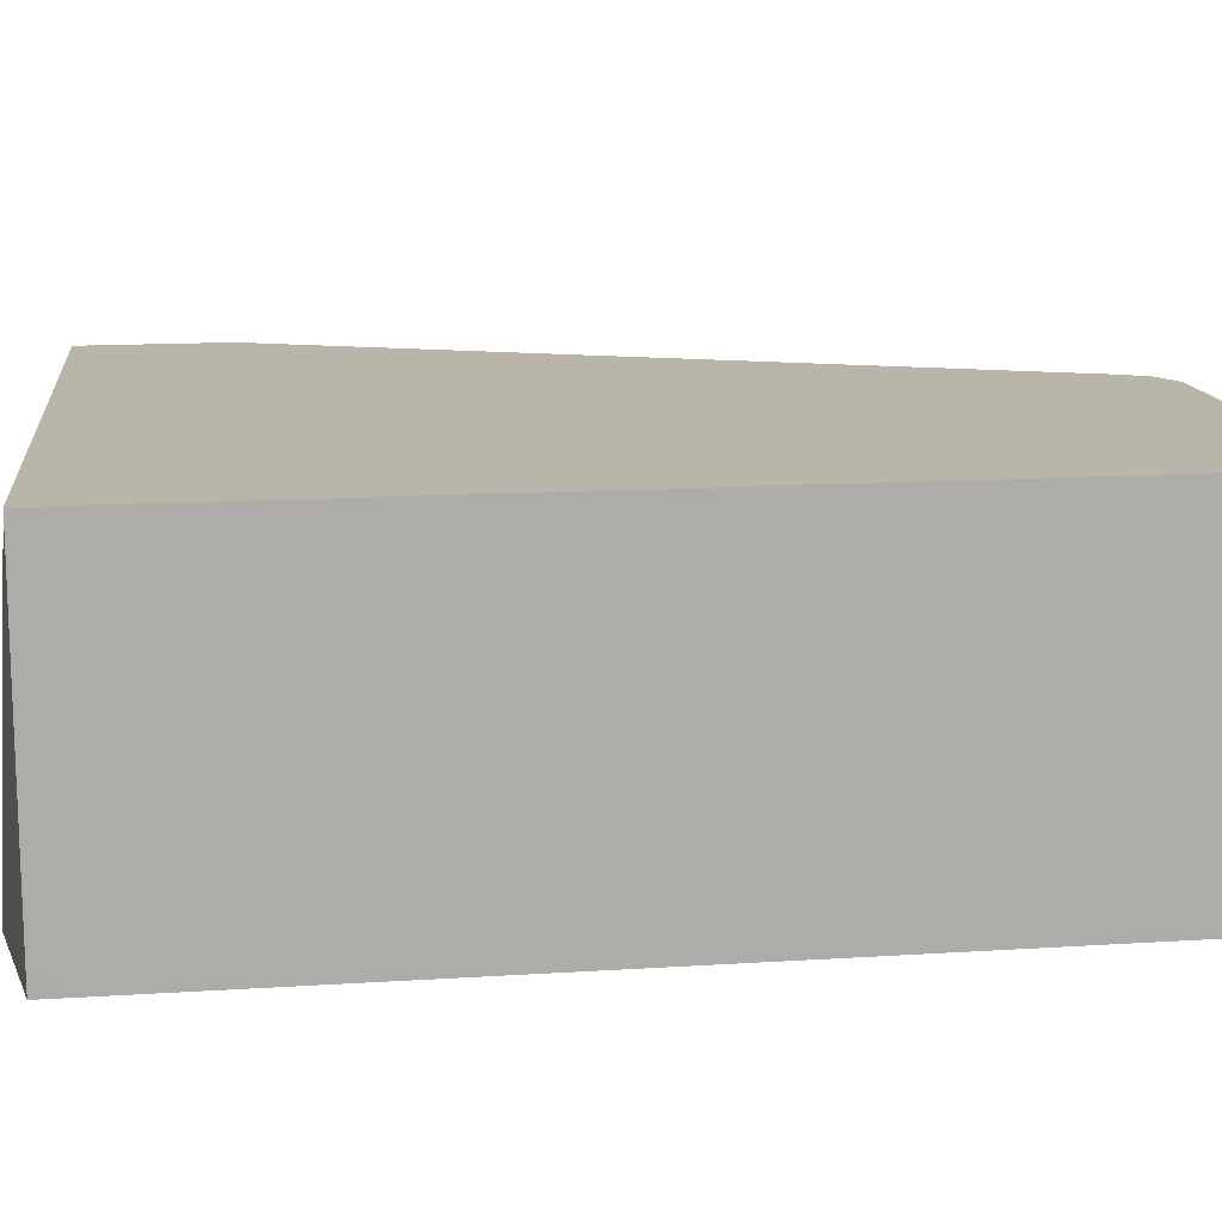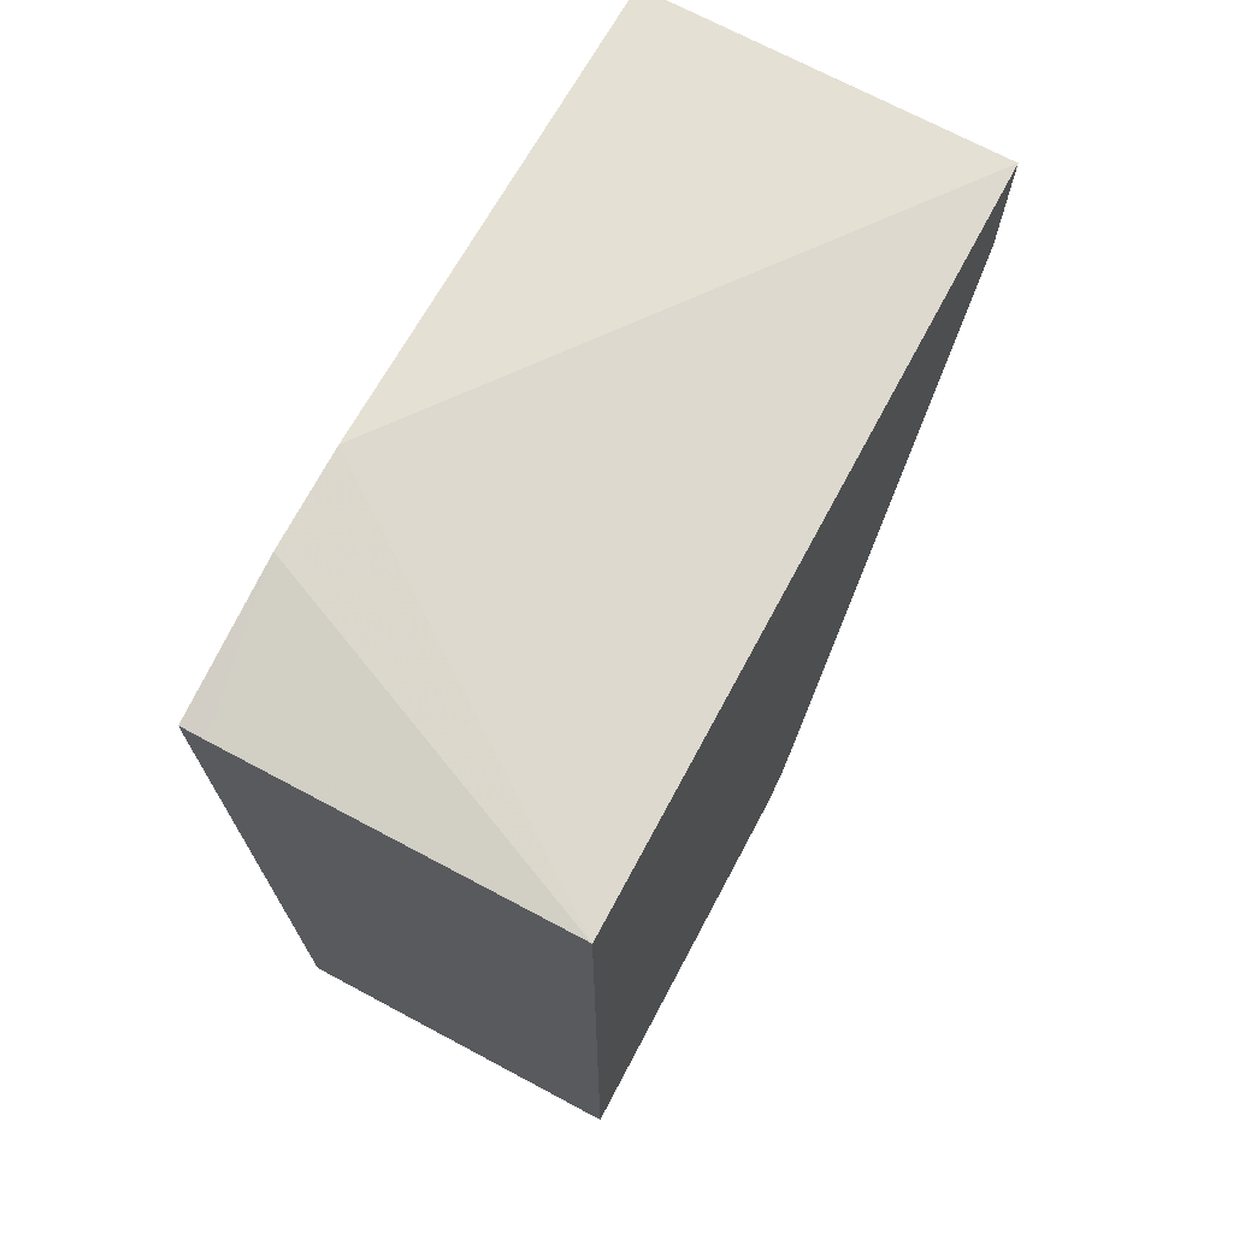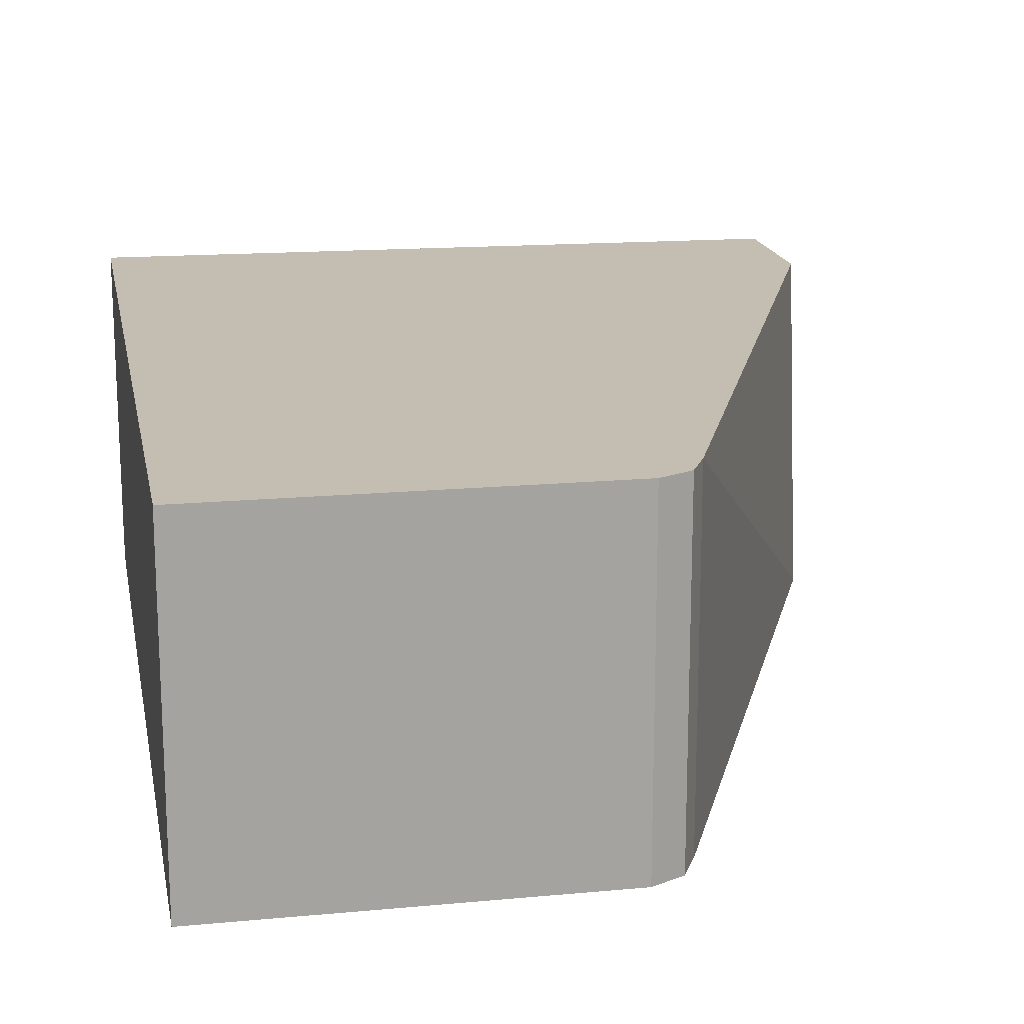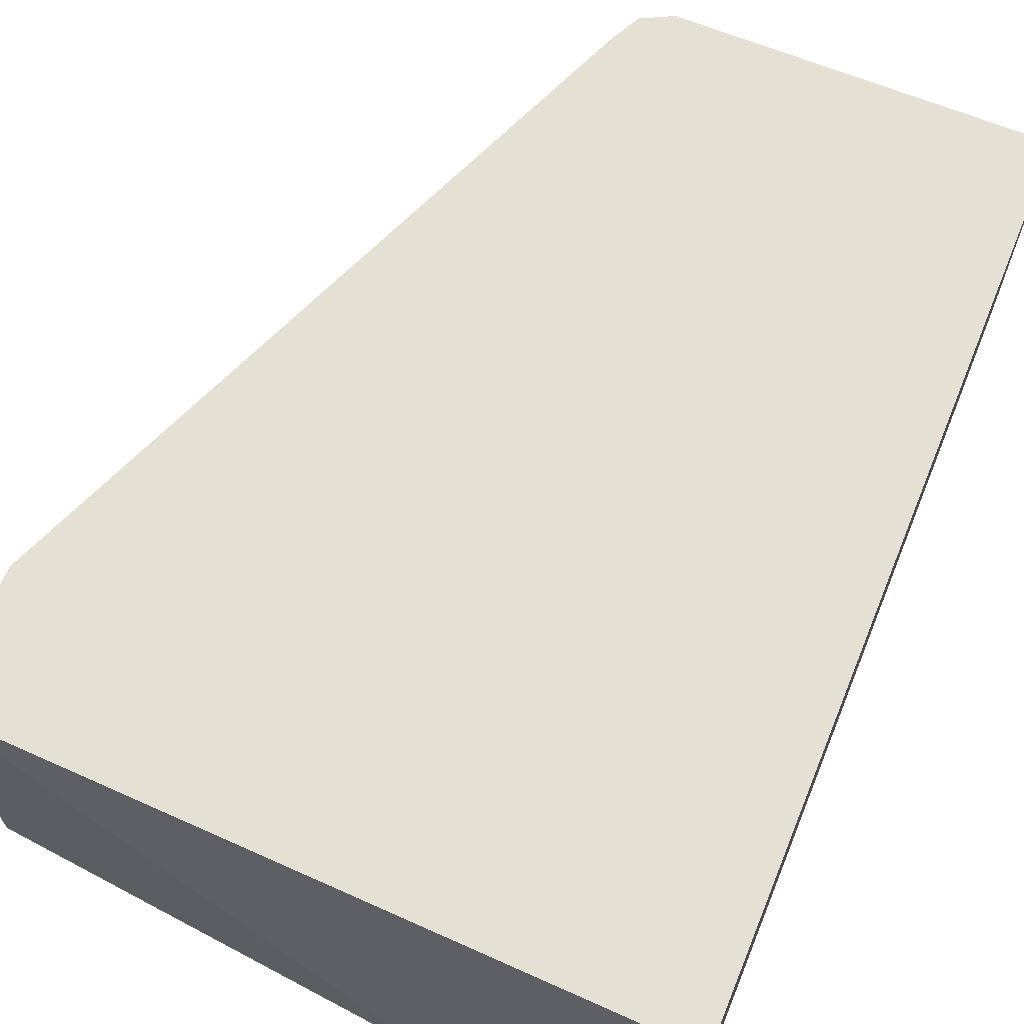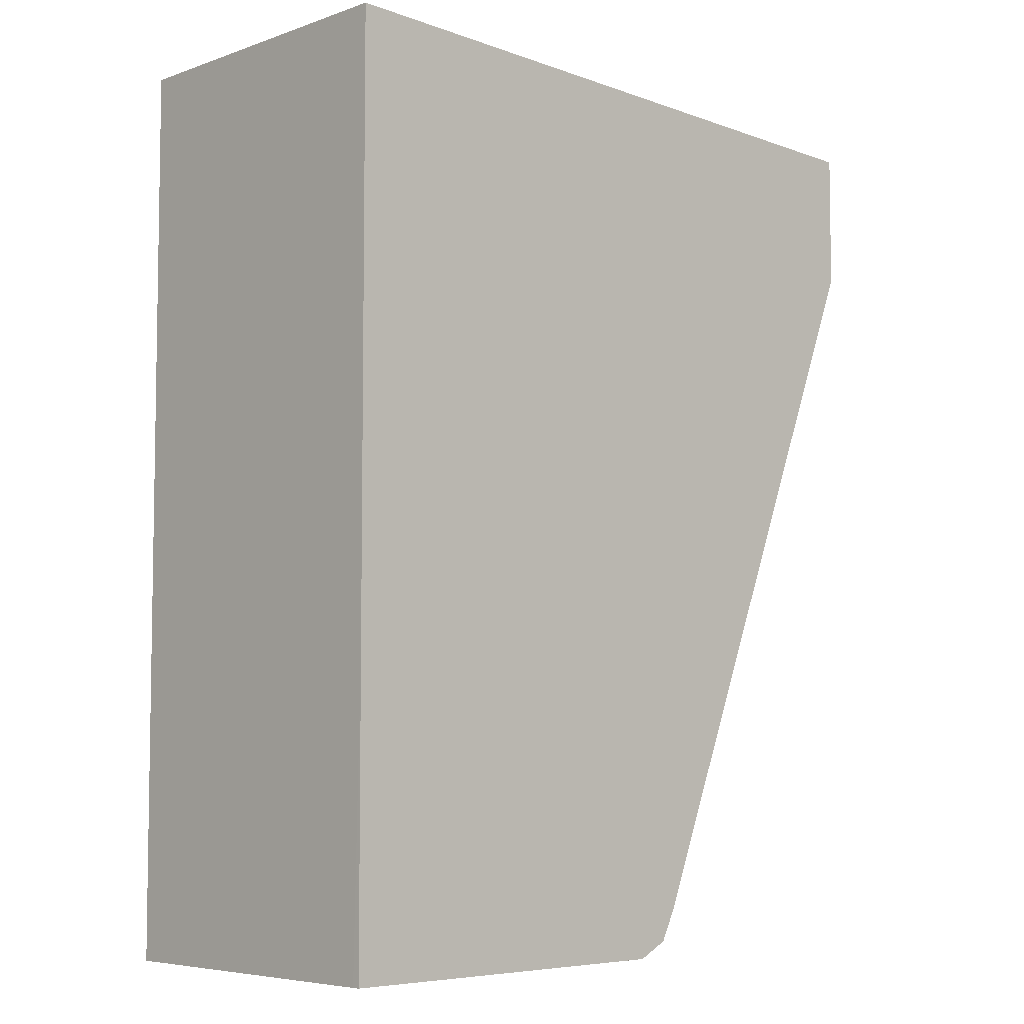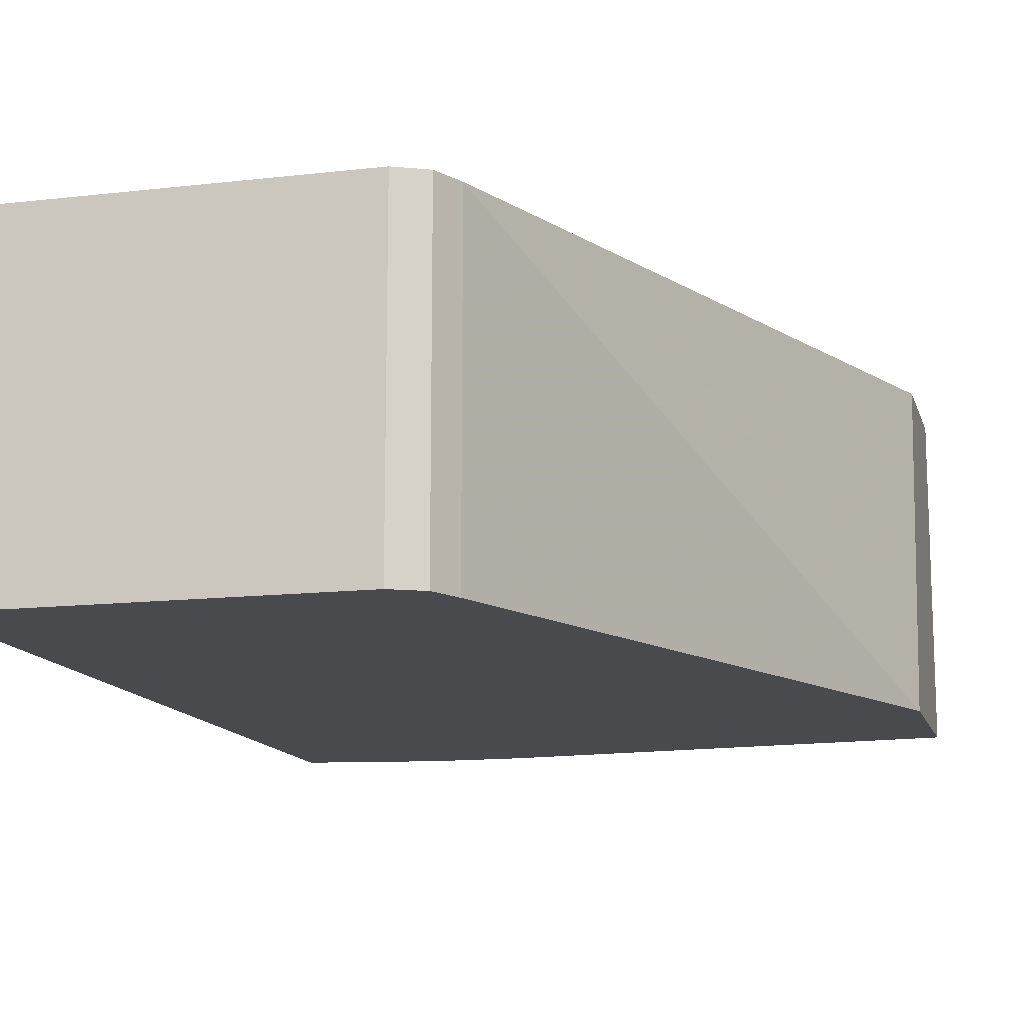
<metadata>
{"format":"obj","ext":"obj","renderer":"f3d","projection":"perspective","resolution":1024,"background":"white","views":[{"elev":13.6,"azim":-98.3,"up":"+Z"},{"elev":71.5,"azim":-62.0,"up":"+Y"},{"elev":17.2,"azim":-10.6,"up":"+Z"},{"elev":65.8,"azim":-157.7,"up":"+Z"},{"elev":-5.9,"azim":-43.7,"up":"+Y"},{"elev":-13.3,"azim":14.7,"up":"+Z"}]}
</metadata>
<code>
v 0.5202 0.1157 -0.1348
v 0.3277 0.1349 -0.1348
v 0.5202 0.1157 0.003193
v 0.5202 0.03876 -0.1348
v 0.289 0.1349 -0.1348
v 0.2313 0.1253 0.003193
v 0.5202 0.05767 0.003193
v 0.4048 -0.2313 0.003193
v 0.4048 -0.2314 -0.1348
v 0.2314 0.1253 -0.1348
v 0.2313 0.1253 -0.1253
v 0.2313 -0.1266 0.003193
v 0.4037 -0.2334 0.003193
v 0.3984 -0.2442 -0.1348
v 0.2313 0.1158 -0.1348
v 0.2313 -0.2506 1.933e-05
v 0.2313 -0.2506 0.003193
v 0.3984 -0.2442 0.003193
v 0.3855 -0.2506 -0.1348
v 0.2313 -0.2314 -0.1348
v 0.2313 -0.2506 -0.1156
v 0.3855 -0.2506 0.003193
v 0.2313 -0.2506 -0.1348
f 5 10 11
f 8 13 9
f 5 11 6
f 6 11 15
f 6 15 20
f 6 20 21
f 6 21 16
f 6 16 12
f 9 13 14
f 14 22 19
f 12 16 17
f 13 18 14
f 14 18 22
f 16 23 19
f 16 19 22
f 16 22 17
f 20 23 21
f 4 8 9
f 10 15 11
f 4 7 8
f 16 21 23
f 3 13 8
f 3 8 7
f 1 2 3
f 1 7 4
f 1 4 9
f 1 9 14
f 1 14 19
f 1 19 23
f 1 23 20
f 1 20 15
f 1 3 7
f 1 10 5
f 1 5 2
f 2 5 6
f 2 6 3
f 3 6 12
f 3 12 17
f 3 17 22
f 3 18 13
f 3 22 18
f 1 15 10

</code>
